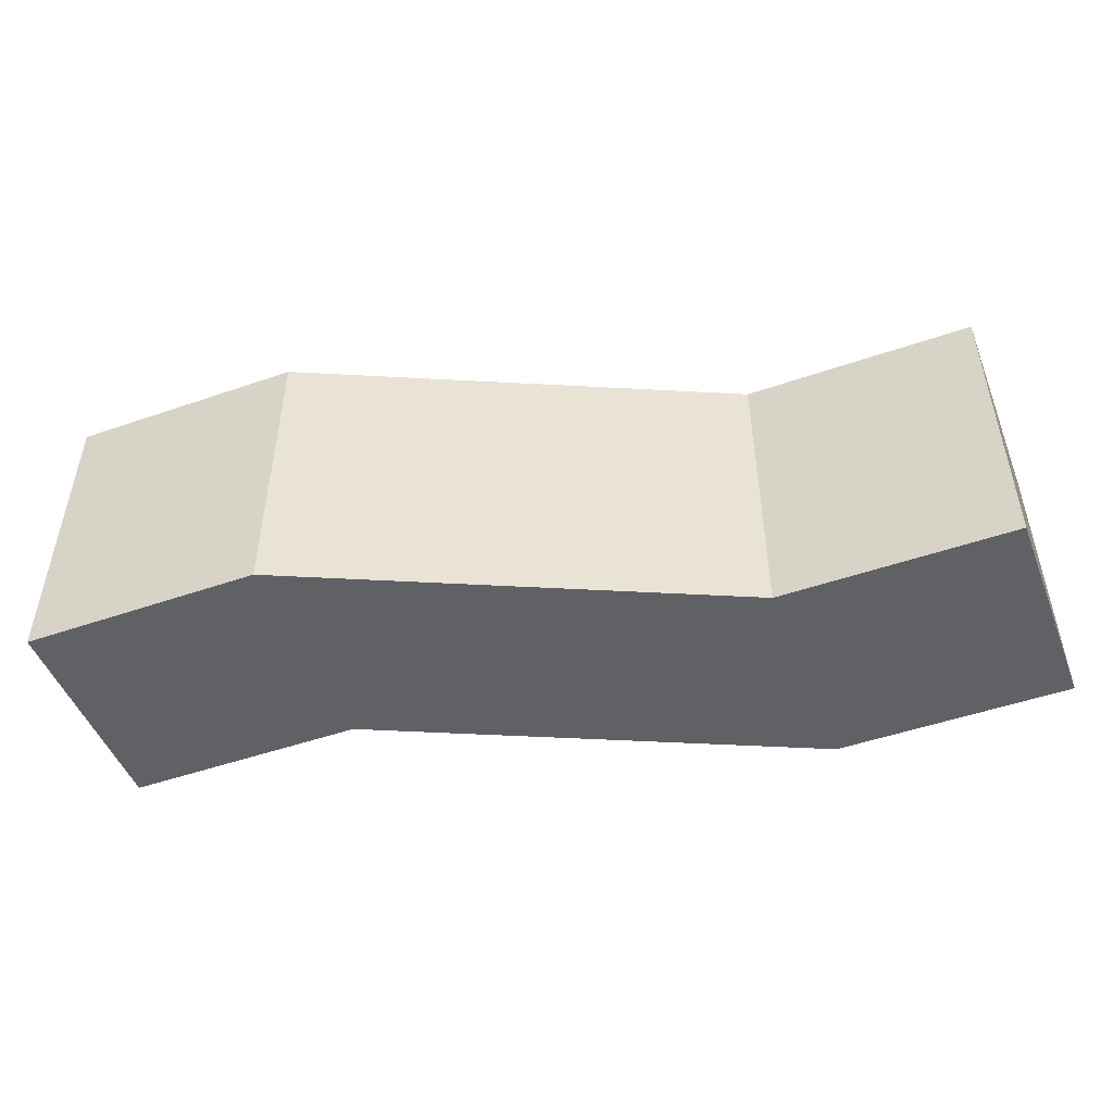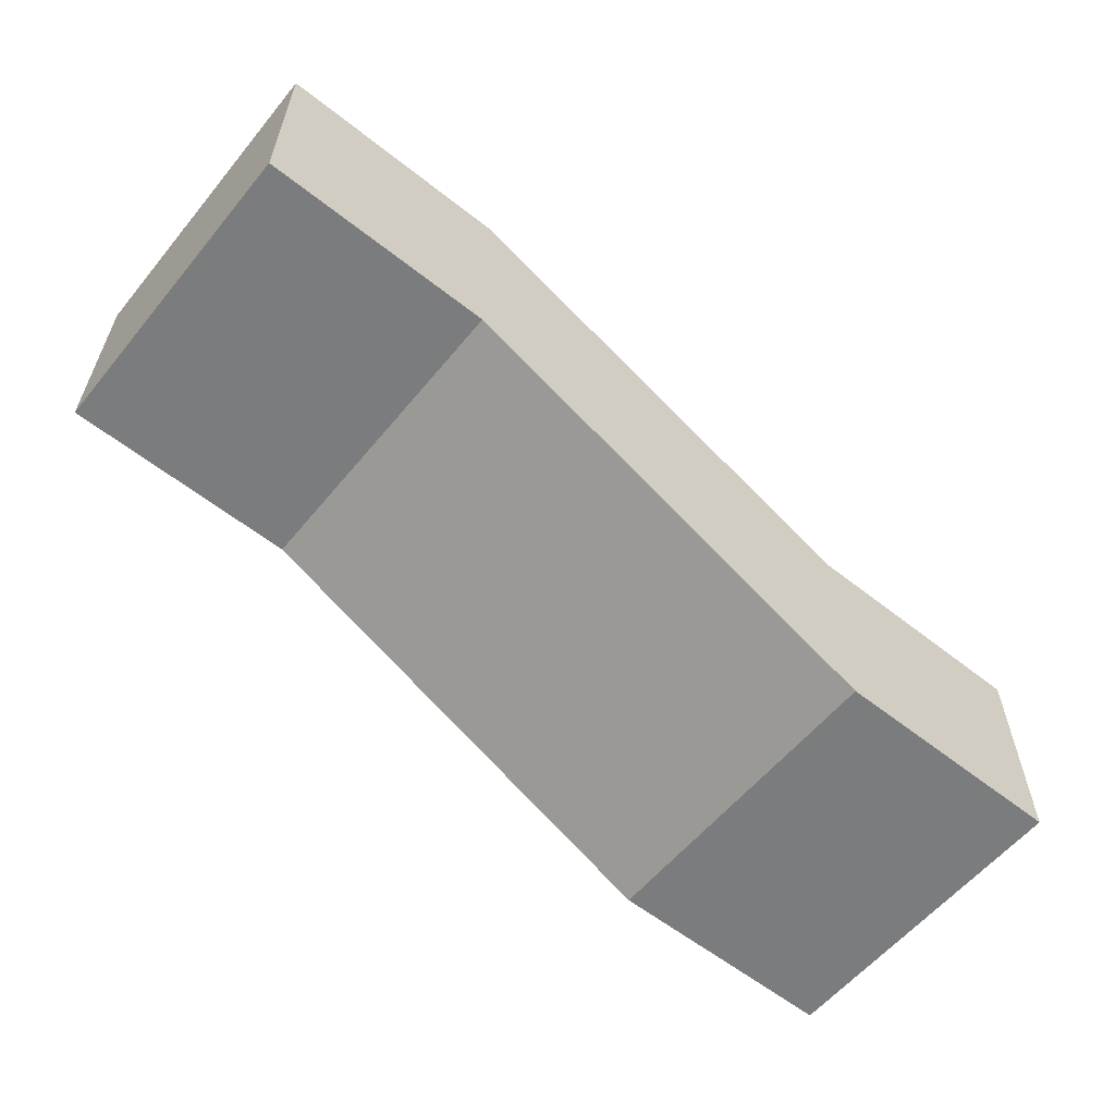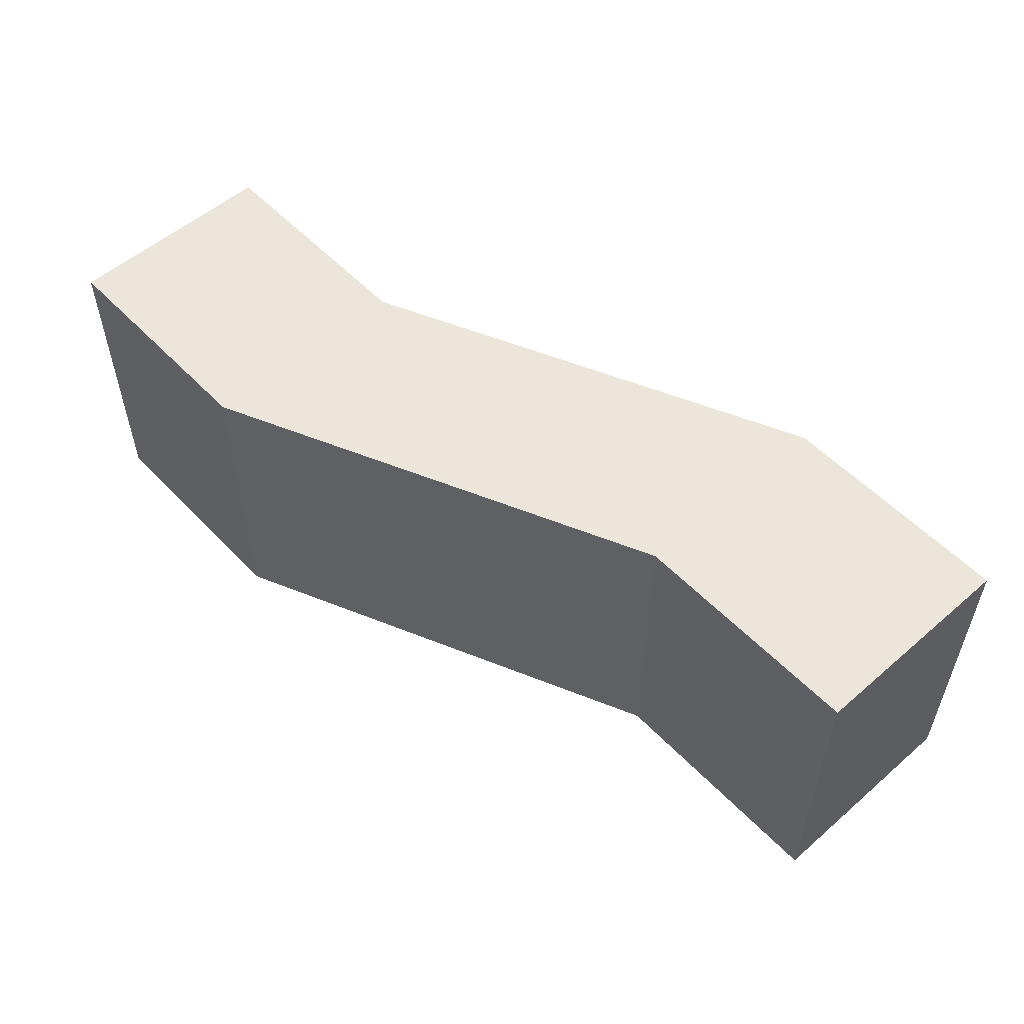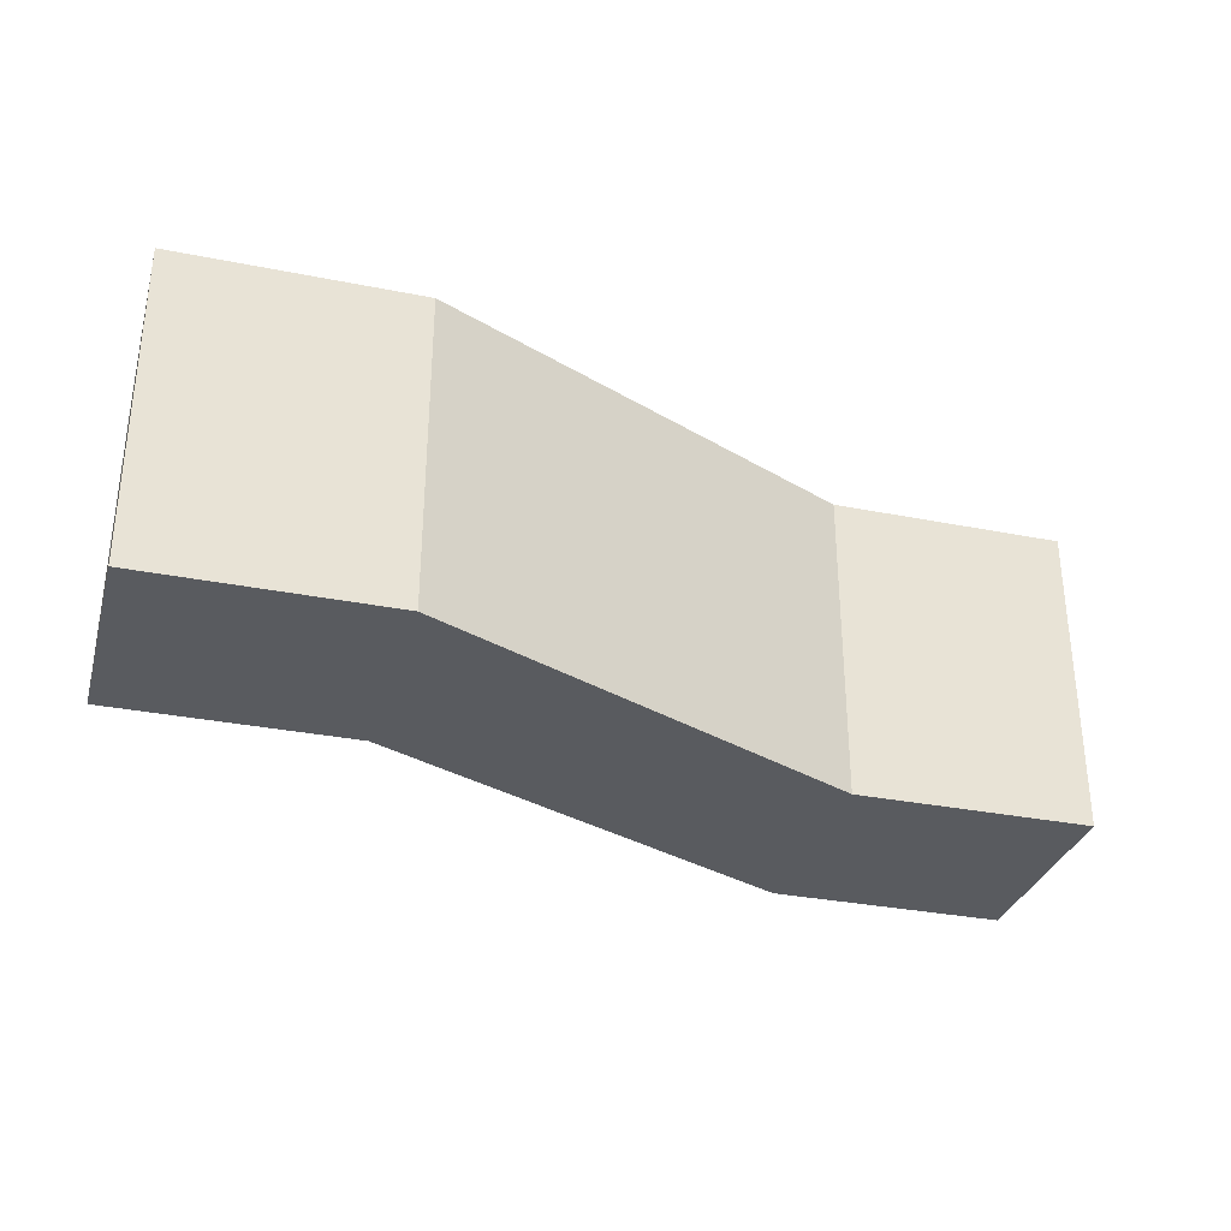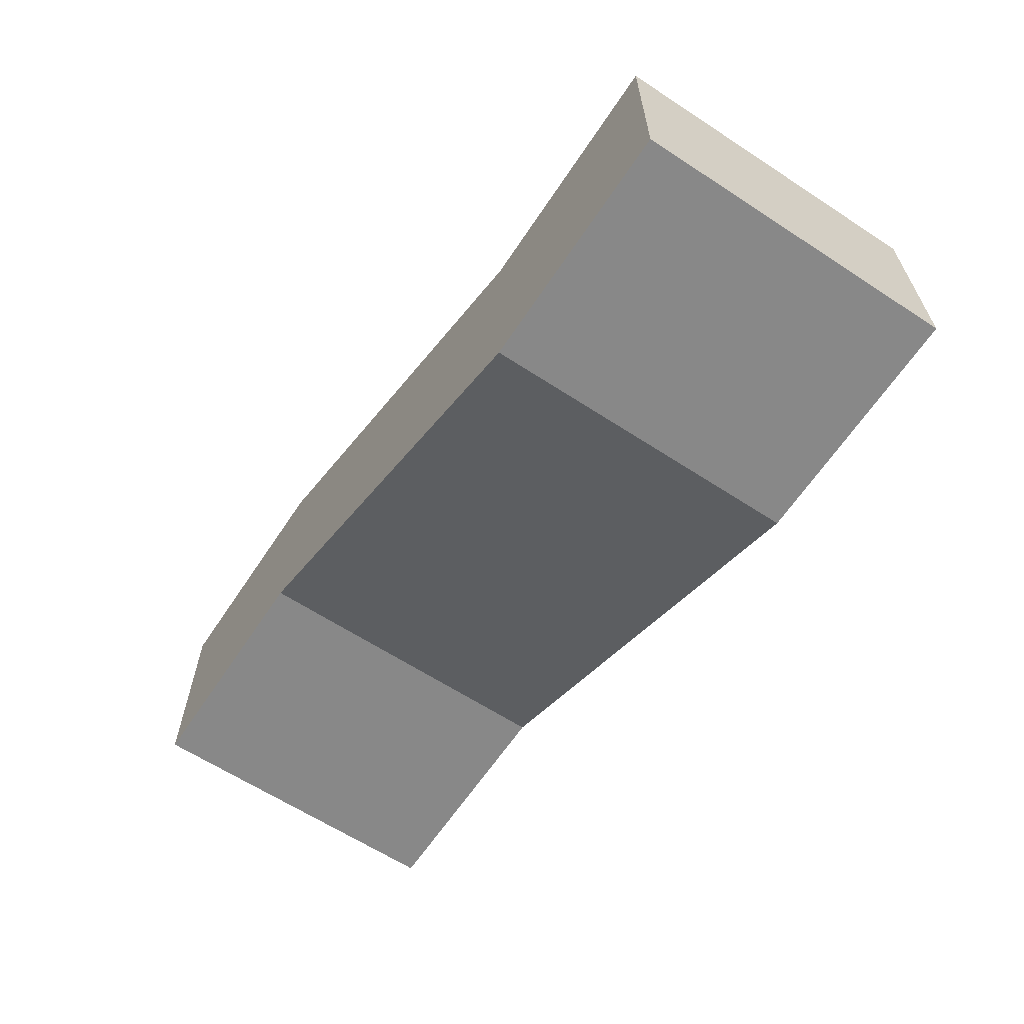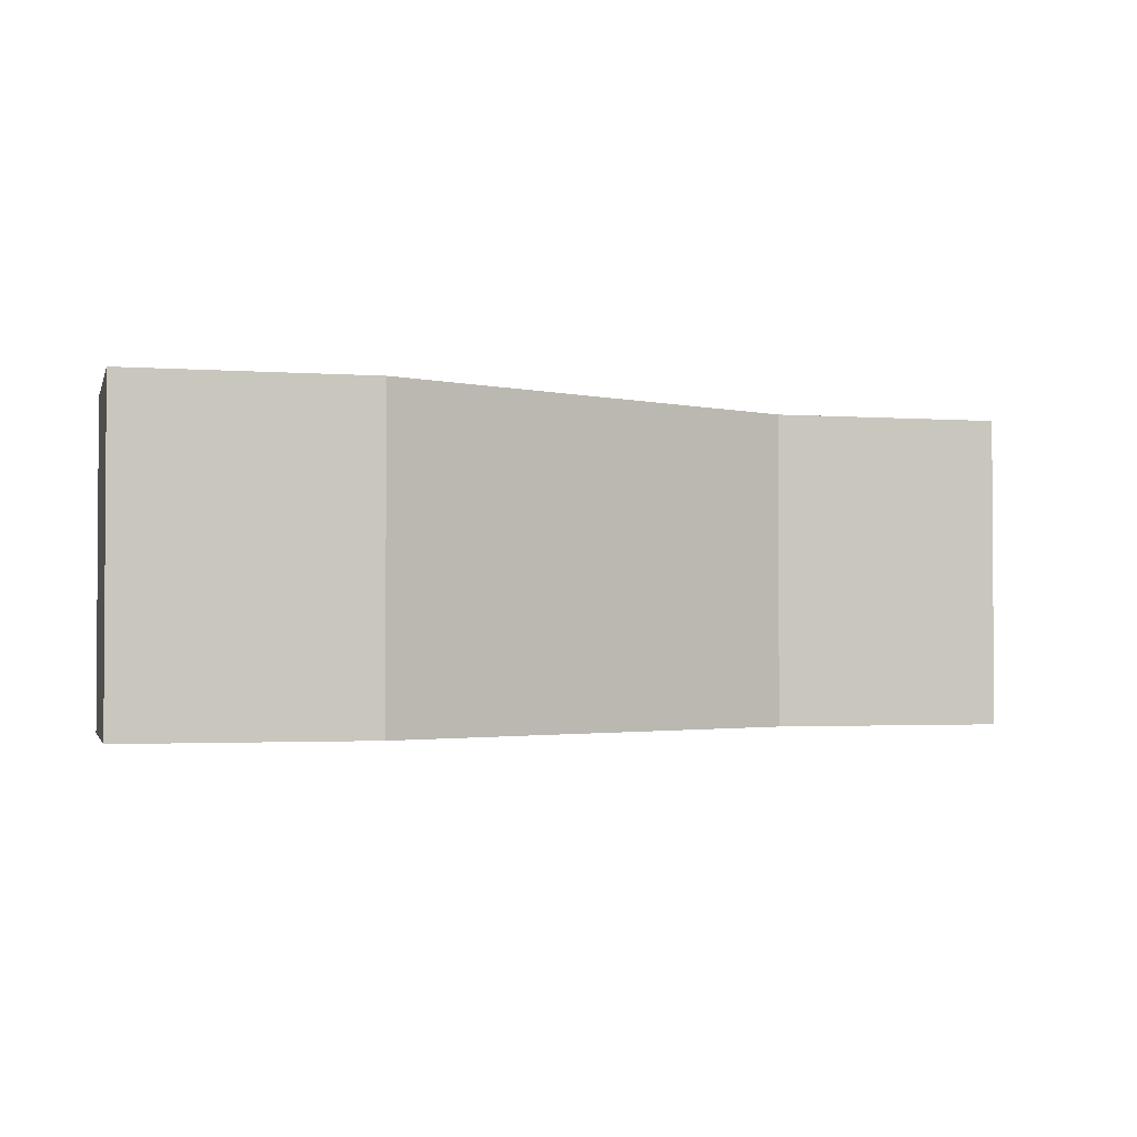
<metadata>
{"format":"obj","ext":"obj","renderer":"f3d","projection":"perspective","resolution":1024,"background":"white","views":[{"elev":-49.0,"azim":-159.0,"up":"+Z"},{"elev":-58.7,"azim":140.8,"up":"+Y"},{"elev":54.3,"azim":47.5,"up":"+Z"},{"elev":-32.1,"azim":164.4,"up":"+Z"},{"elev":-62.9,"azim":-123.5,"up":"+Y"},{"elev":-2.1,"azim":165.4,"up":"+Z"}]}
</metadata>
<code>
v 1 0 -2
v 1 0 2
v -2 0 2
v -2 0 -2
v 1 2.74 -2
v 1 2.74 2
v -2 2.74 2
v -2 2.74 -2
v 6.5 2.5 -2
v 6.5 2.5 2
v 6.5 5.24 -2
v 6.5 5.24 2
v 9.5 2.5 -2
v 9.5 2.5 2
v 9.5 5.24 -2
v 9.5 5.24 2
f 4 3 2
f 6 7 8
f 11 12 6
f 3 7 6
f 4 8 7
f 8 4 1
f 15 16 12
f 6 12 10
f 9 11 5
f 10 9 1
f 14 16 15
f 16 14 10
f 13 15 11
f 14 13 9
f 1 4 2
f 5 6 8
f 5 11 6
f 2 3 6
f 3 4 7
f 5 8 1
f 11 15 12
f 2 6 10
f 1 9 5
f 2 10 1
f 13 14 15
f 12 16 10
f 9 13 11
f 10 14 9

</code>
